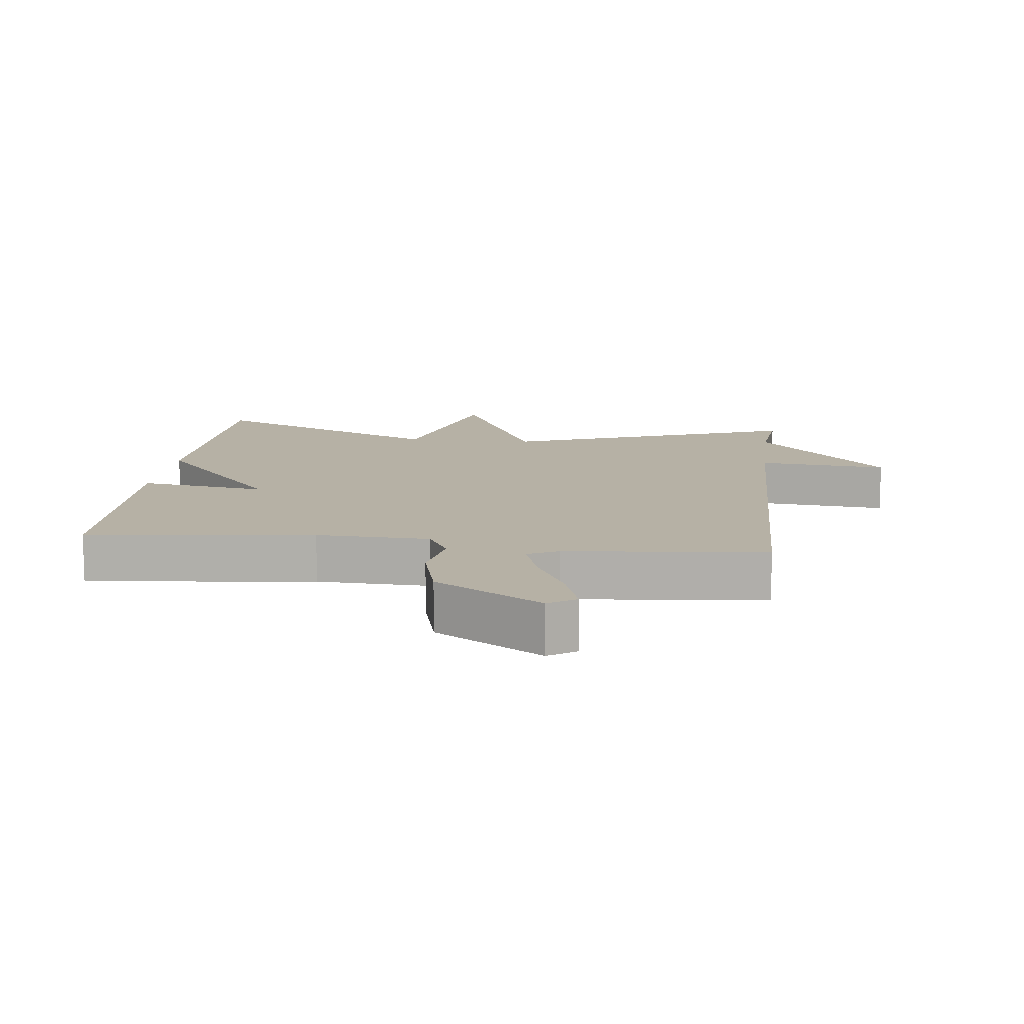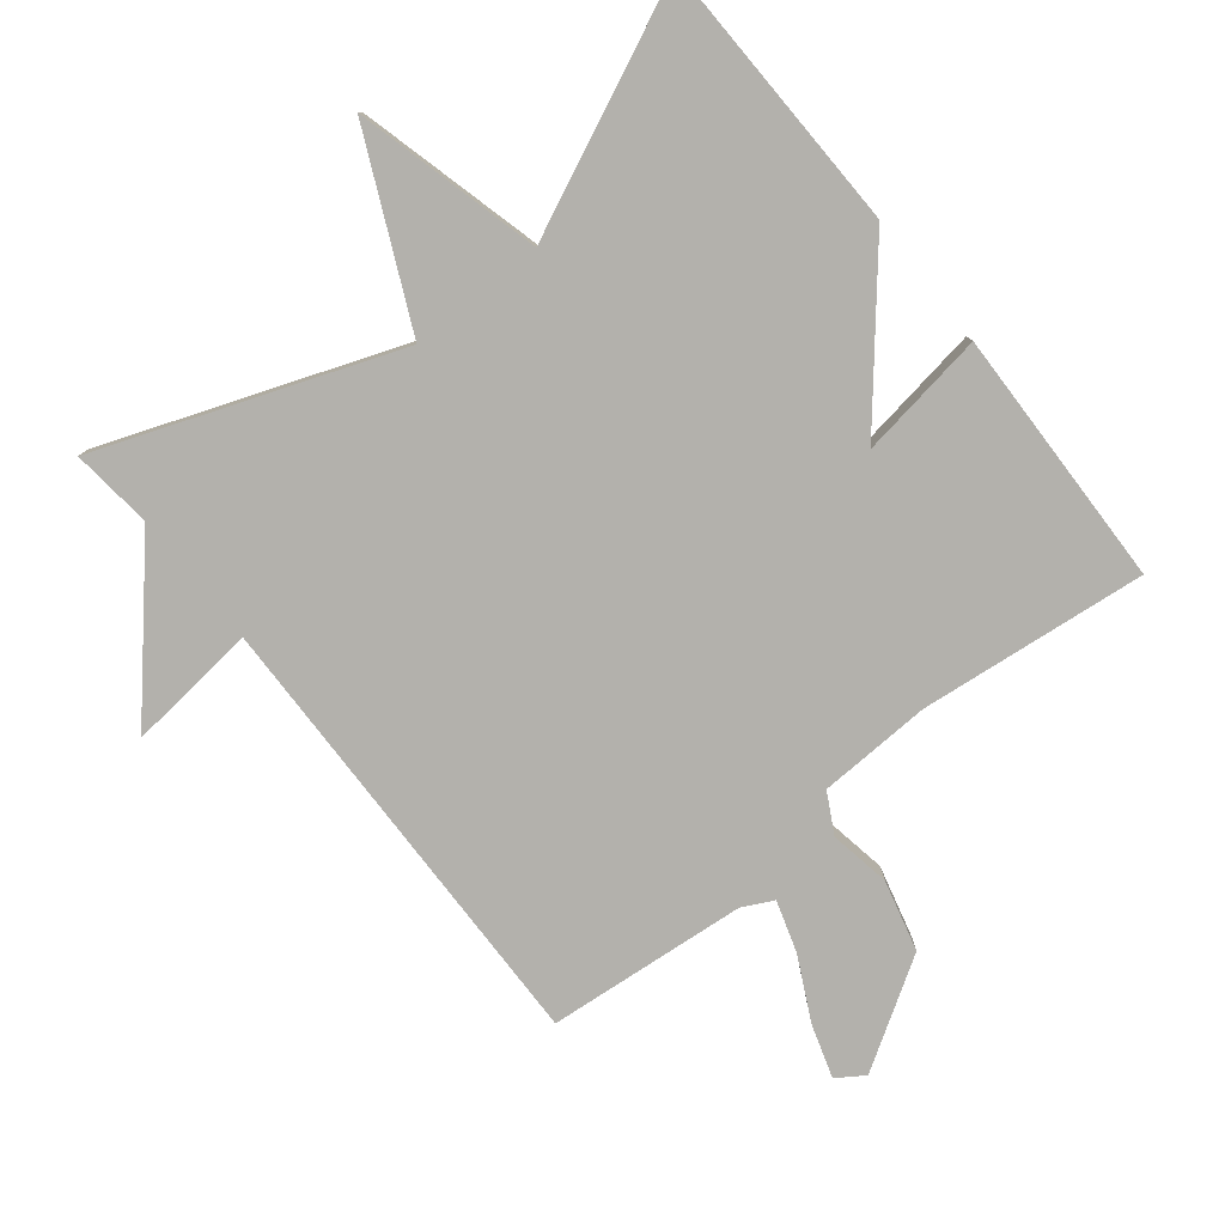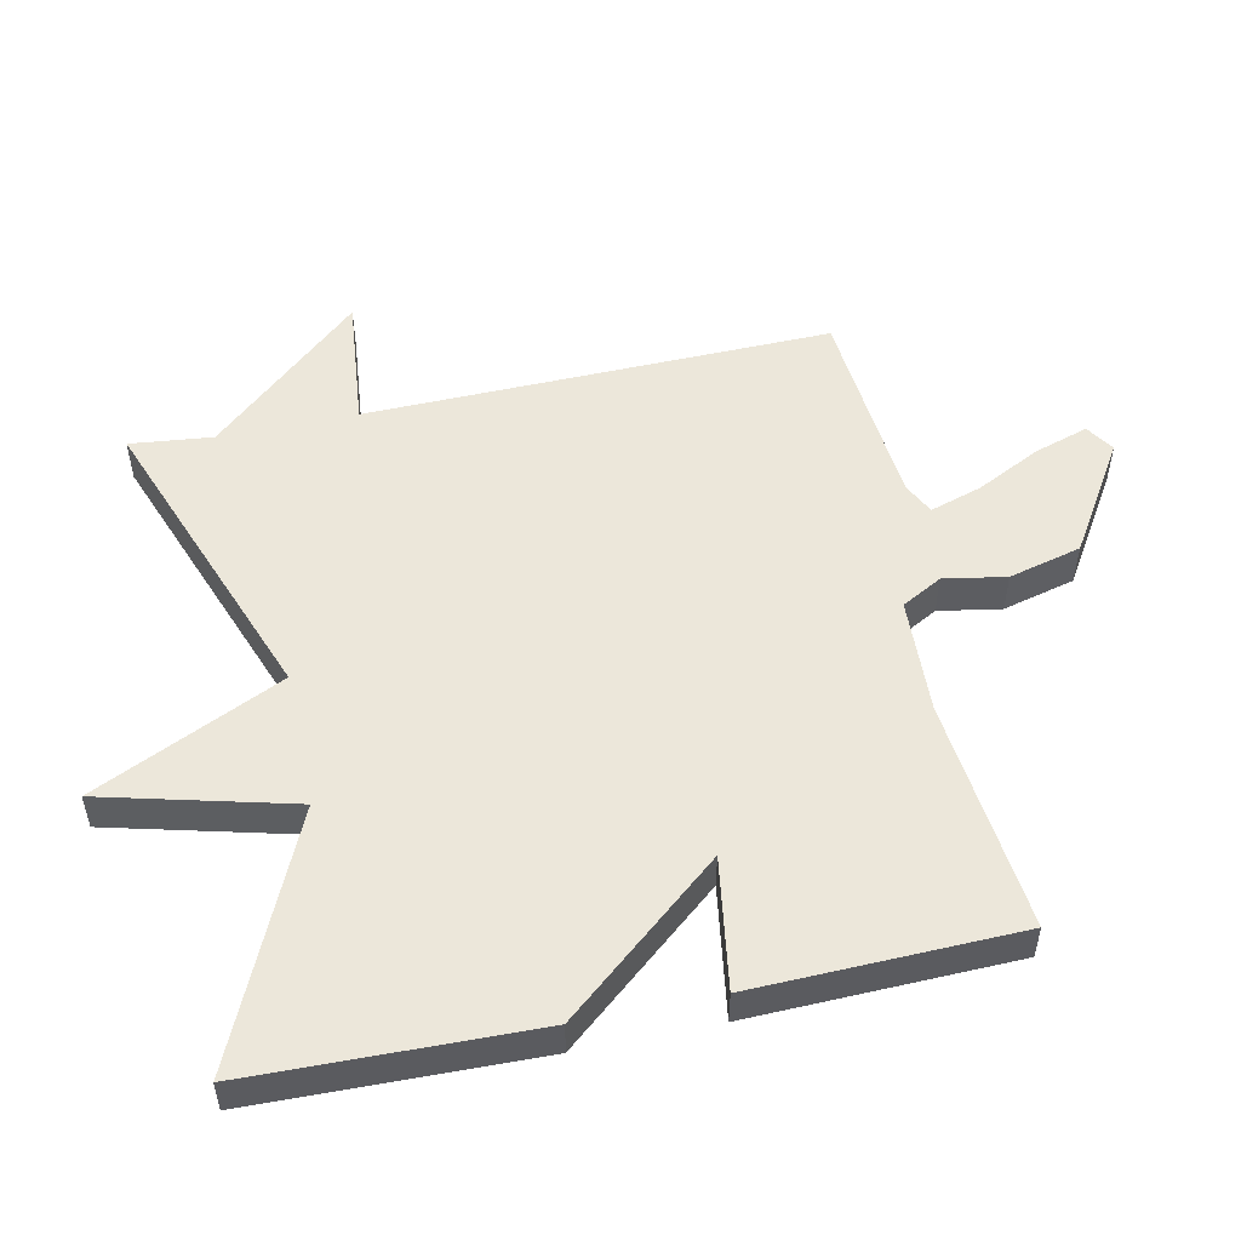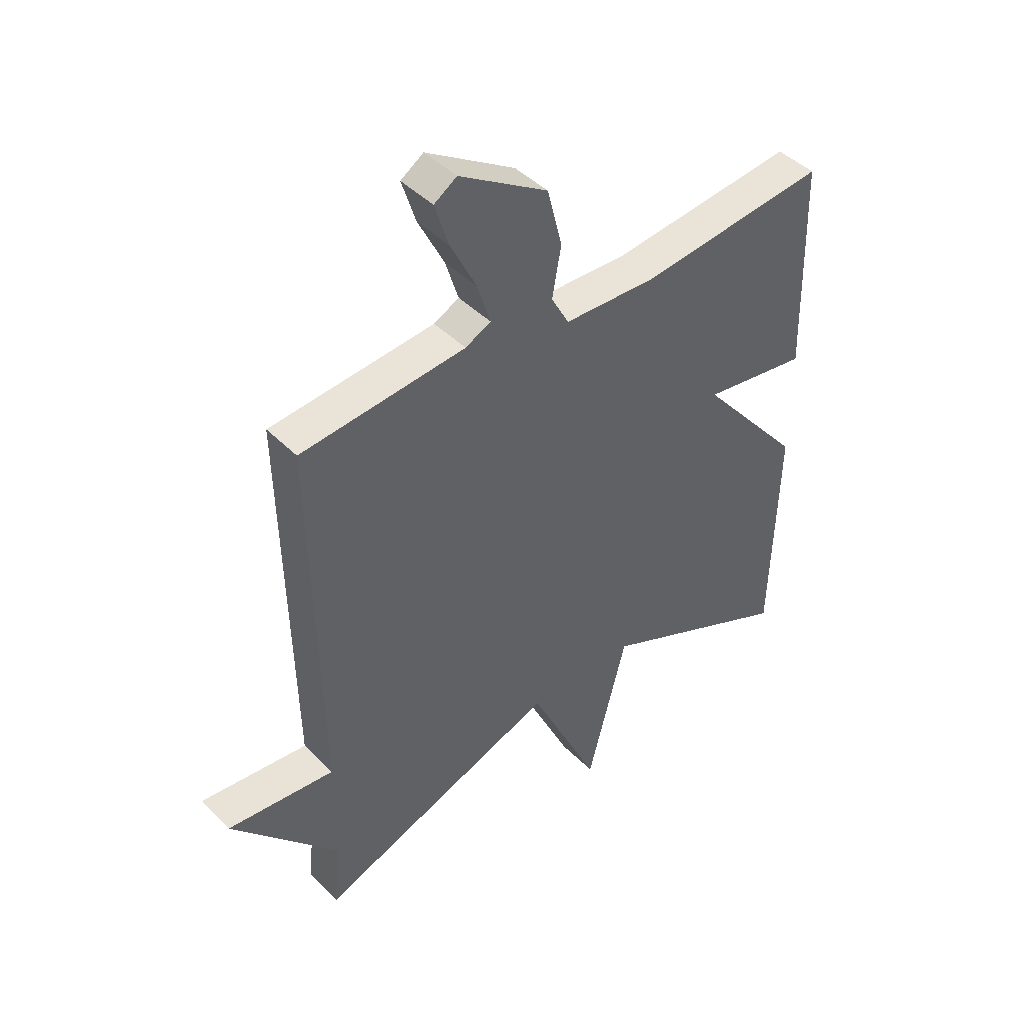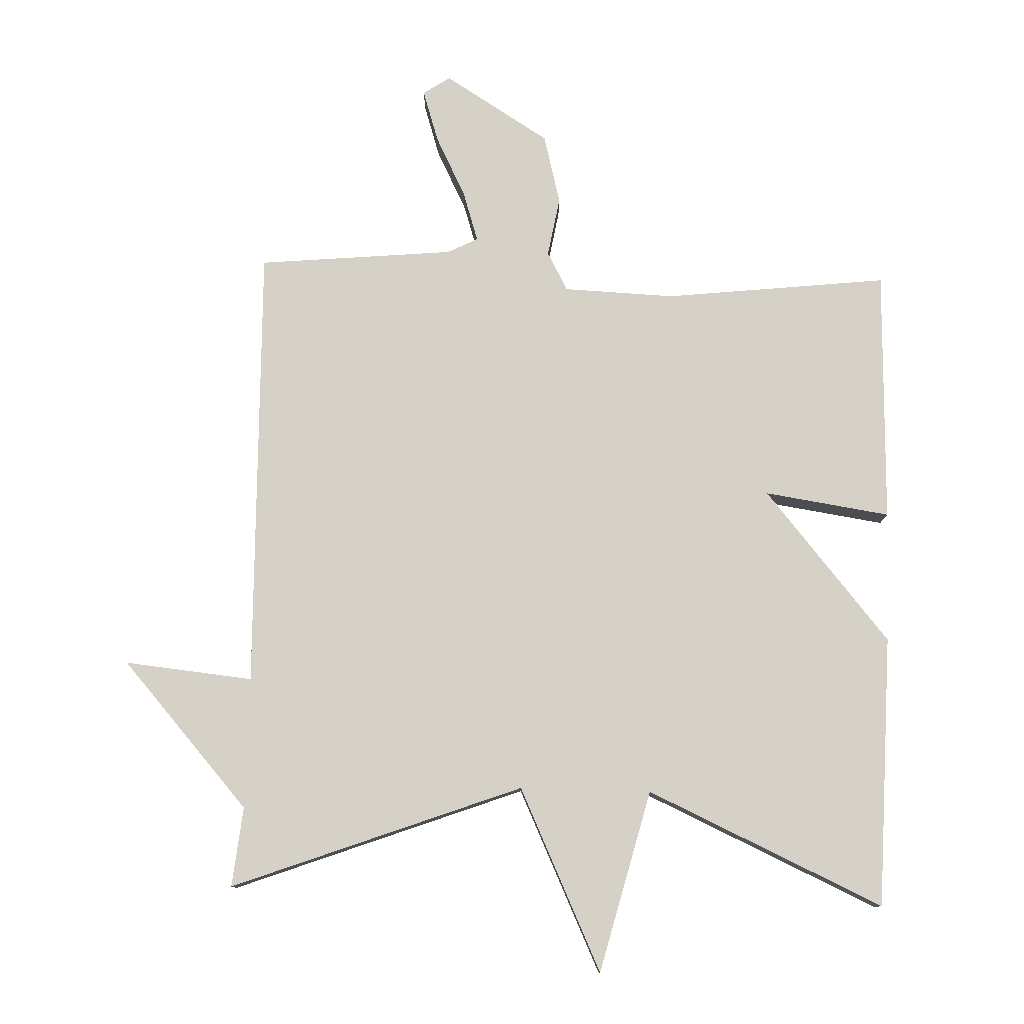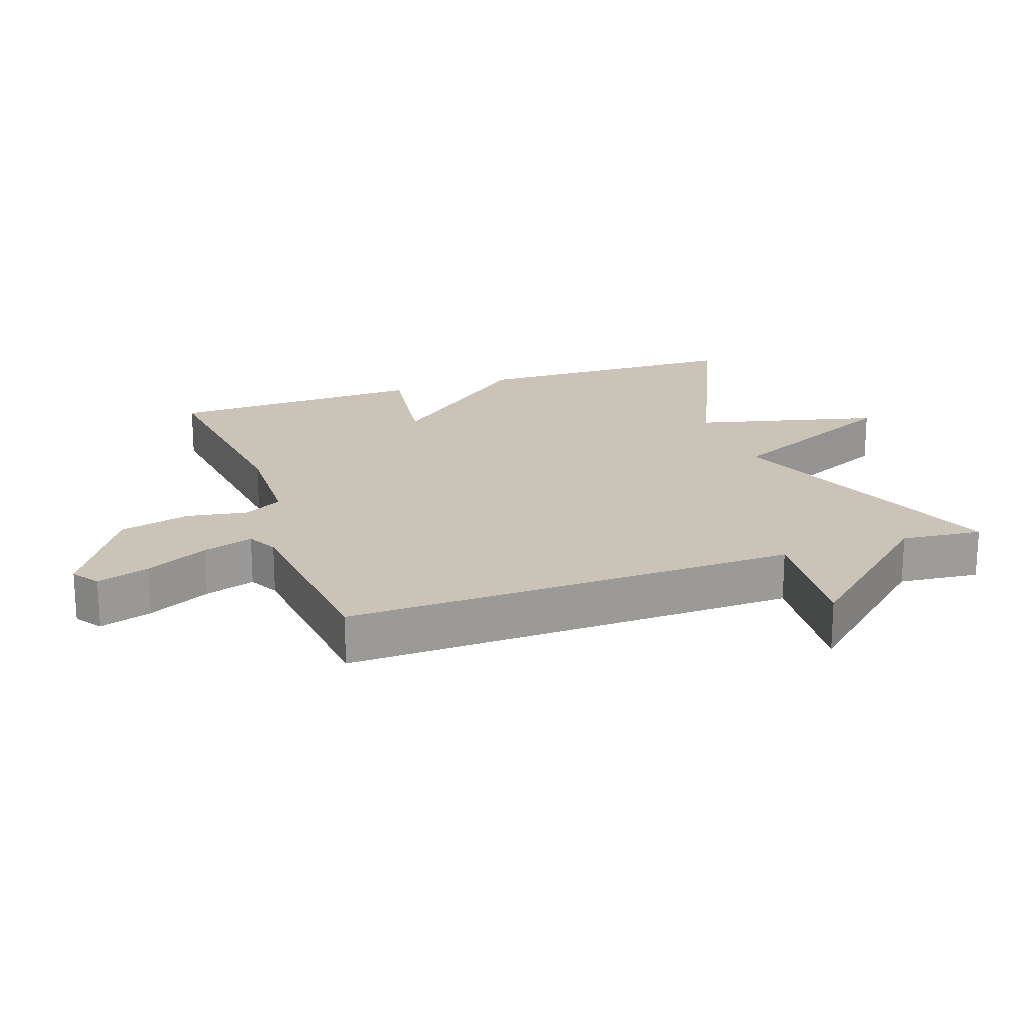
<metadata>
{"format":"obj","ext":"obj","renderer":"f3d","projection":"perspective","resolution":1024,"background":"white","views":[{"elev":12.0,"azim":6.5,"up":"+Y"},{"elev":-79.1,"azim":-141.4,"up":"+Y"},{"elev":52.7,"azim":-102.0,"up":"+Y"},{"elev":44.1,"azim":139.3,"up":"+Z"},{"elev":78.9,"azim":-178.3,"up":"+Y"},{"elev":19.9,"azim":70.3,"up":"+Y"}]}
</metadata>
<code>
v 0.5 0.07 -0.5
v 0.059 0.07 -0.336
v -0.07 0.07 -0.613
v -0.141 0.07 -0.336
v -0.5 0.07 -0.5
v -0.51 0.07 -0.087
v -0.319 0.07 0.142
v -0.51 0.07 0.113
v -0.5 0.07 0.5
v -0.161 0.07 0.463
v 0.008 0.07 0.47
v 0.04 0.07 0.529
v 0.024 0.07 0.62
v 0.051 0.07 0.726
v 0.211 0.07 0.826
v 0.252 0.07 0.799
v 0.227 0.07 0.72
v 0.18 0.07 0.626
v 0.156 0.07 0.55
v 0.202 0.07 0.527
v 0.5 0.07 0.5
v 0.487 0.07 -0.179
v 0.682 0.07 -0.159
v 0.487 0.07 -0.379
v 0.5 0 -0.5
v 0.059 0 -0.336
v -0.07 0 -0.613
v -0.141 0 -0.336
v -0.5 0 -0.5
v -0.51 0 -0.087
v -0.319 0 0.142
v -0.51 0 0.113
v -0.5 0 0.5
v -0.161 0 0.463
v 0.008 0 0.47
v 0.04 0 0.529
v 0.024 0 0.62
v 0.051 0 0.726
v 0.211 0 0.826
v 0.252 0 0.799
v 0.227 0 0.72
v 0.18 0 0.626
v 0.156 0 0.55
v 0.202 0 0.527
v 0.5 0 0.5
v 0.487 0 -0.179
v 0.682 0 -0.159
v 0.487 0 -0.379
f 22 23 24
f 20 21 22
f 19 20 22 24
f 16 17 18
f 15 16 18
f 14 15 18
f 13 14 18
f 12 13 18
f 11 12 18 19
f 7 8 9 10
f 7 10 11
f 7 11 19
f 6 7 19
f 5 6 19
f 4 5 19
f 2 3 4 19
f 1 2 19 24
f 48 47 46
f 46 45 44
f 48 46 44 43
f 42 41 40
f 42 40 39
f 42 39 38
f 42 38 37
f 42 37 36
f 43 42 36 35
f 34 33 32 31
f 35 34 31
f 43 35 31
f 43 31 30
f 43 30 29
f 43 29 28
f 43 28 27 26
f 48 43 26 25
f 1 25 26 2
f 2 26 27 3
f 3 27 28 4
f 4 28 29 5
f 5 29 30 6
f 6 30 31 7
f 7 31 32 8
f 8 32 33 9
f 9 33 34 10
f 10 34 35 11
f 11 35 36 12
f 12 36 37 13
f 13 37 38 14
f 14 38 39 15
f 15 39 40 16
f 16 40 41 17
f 17 41 42 18
f 18 42 43 19
f 19 43 44 20
f 20 44 45 21
f 21 45 46 22
f 22 46 47 23
f 23 47 48 24
f 24 48 25 1

</code>
